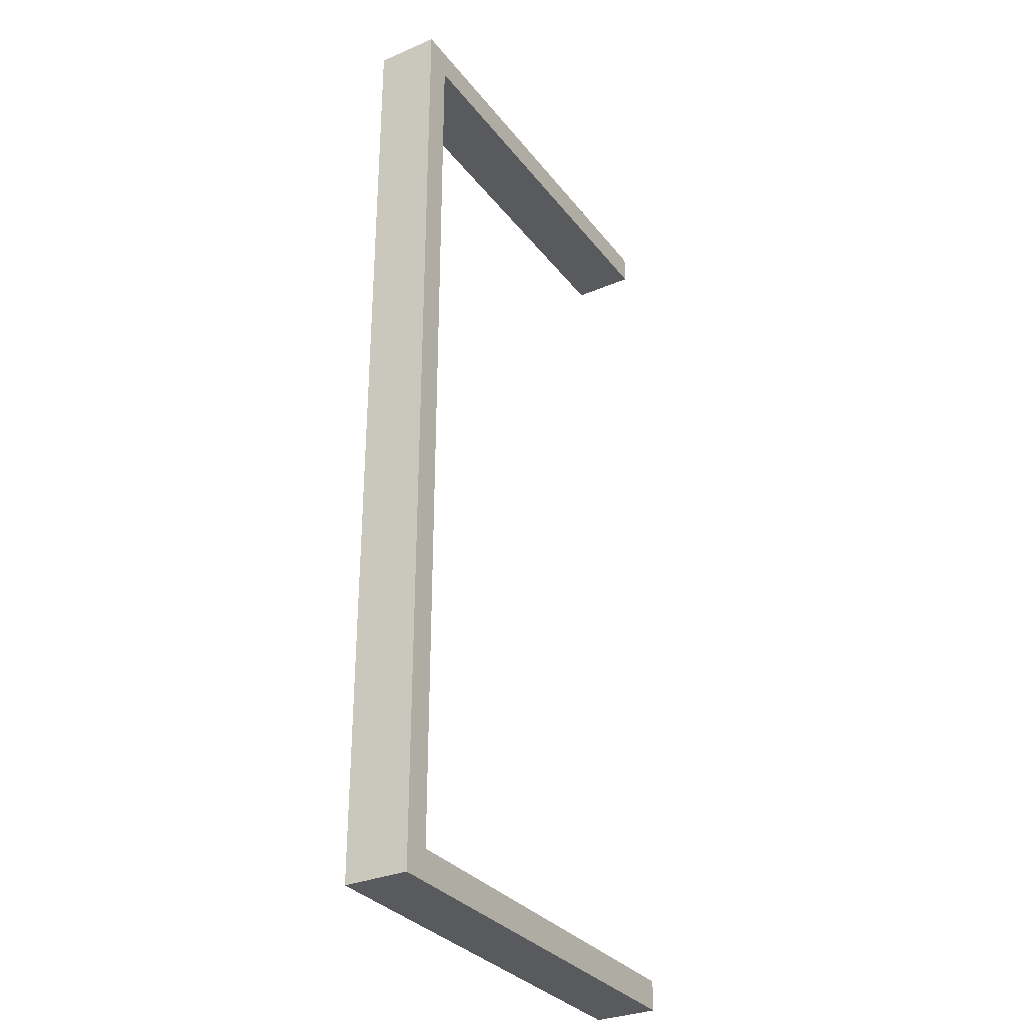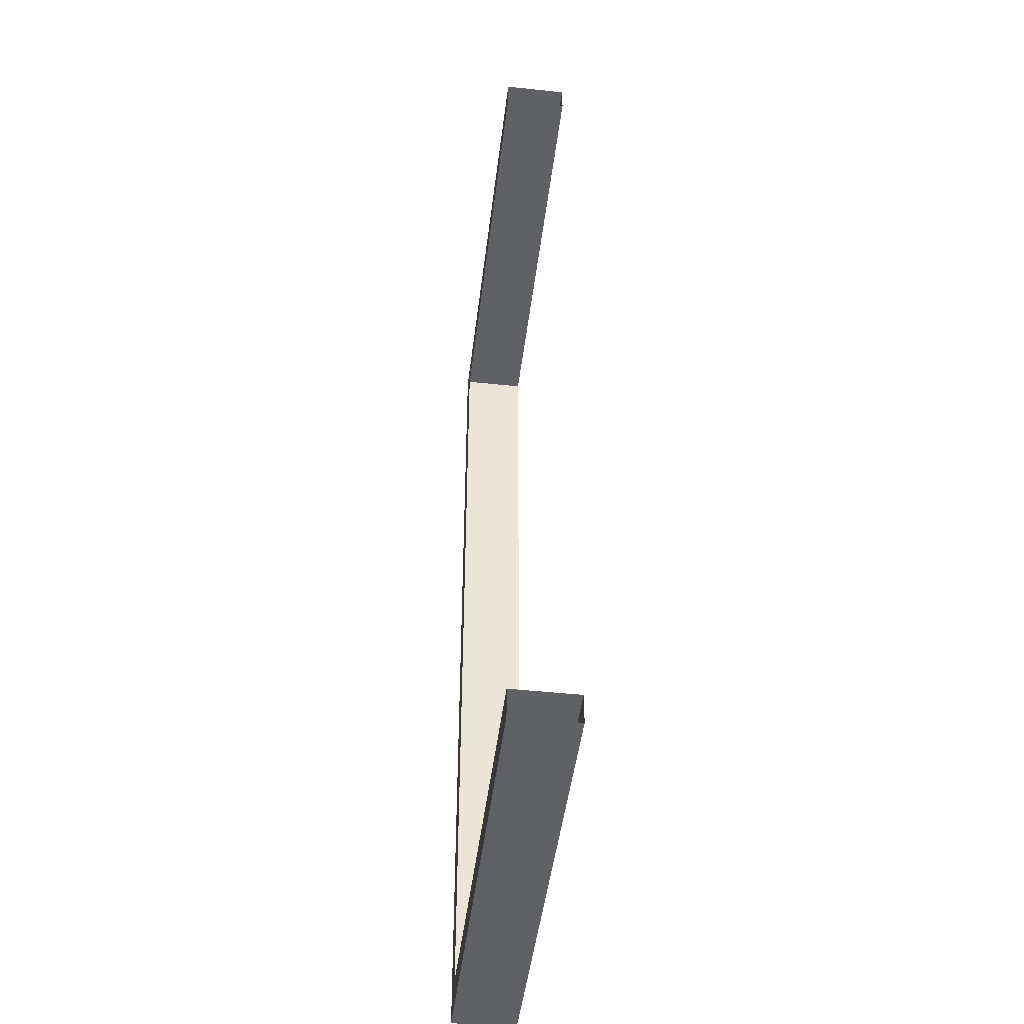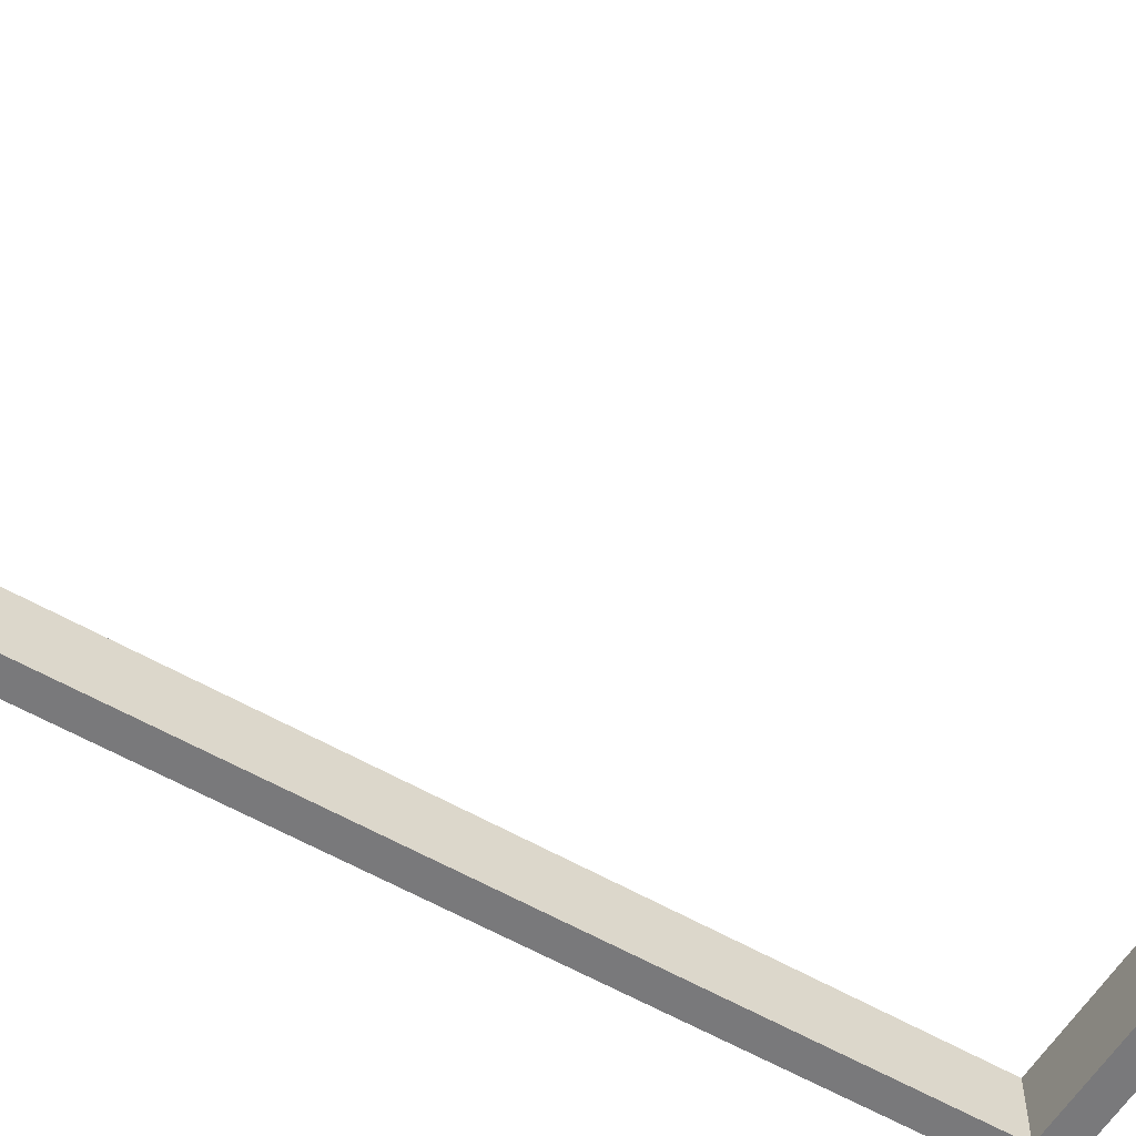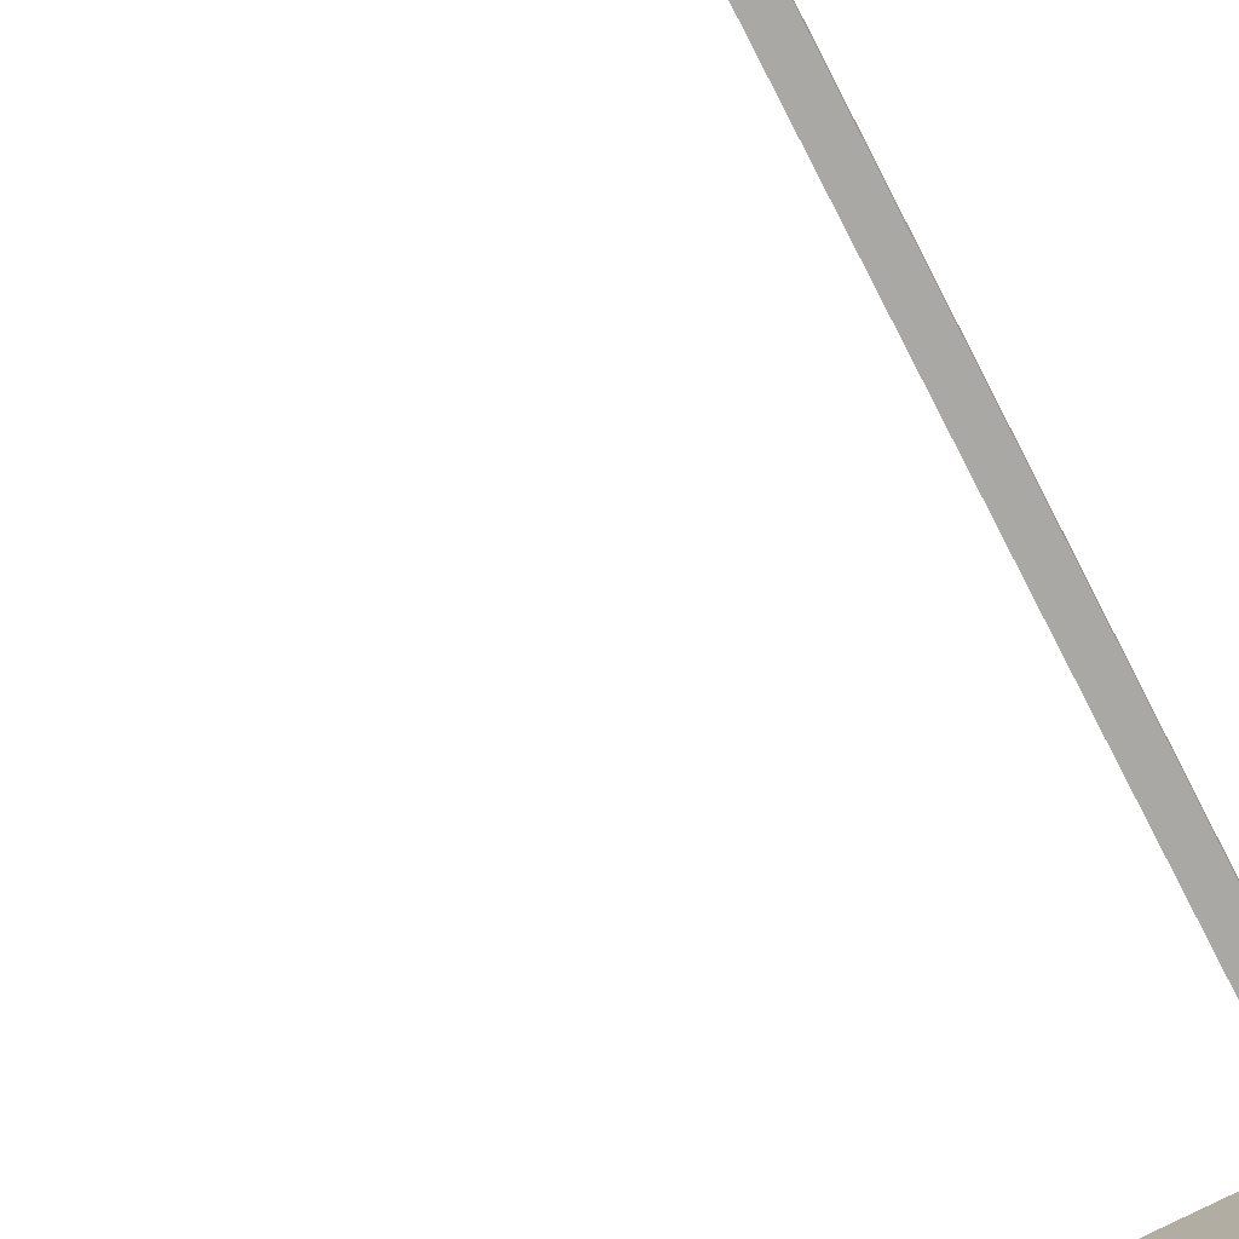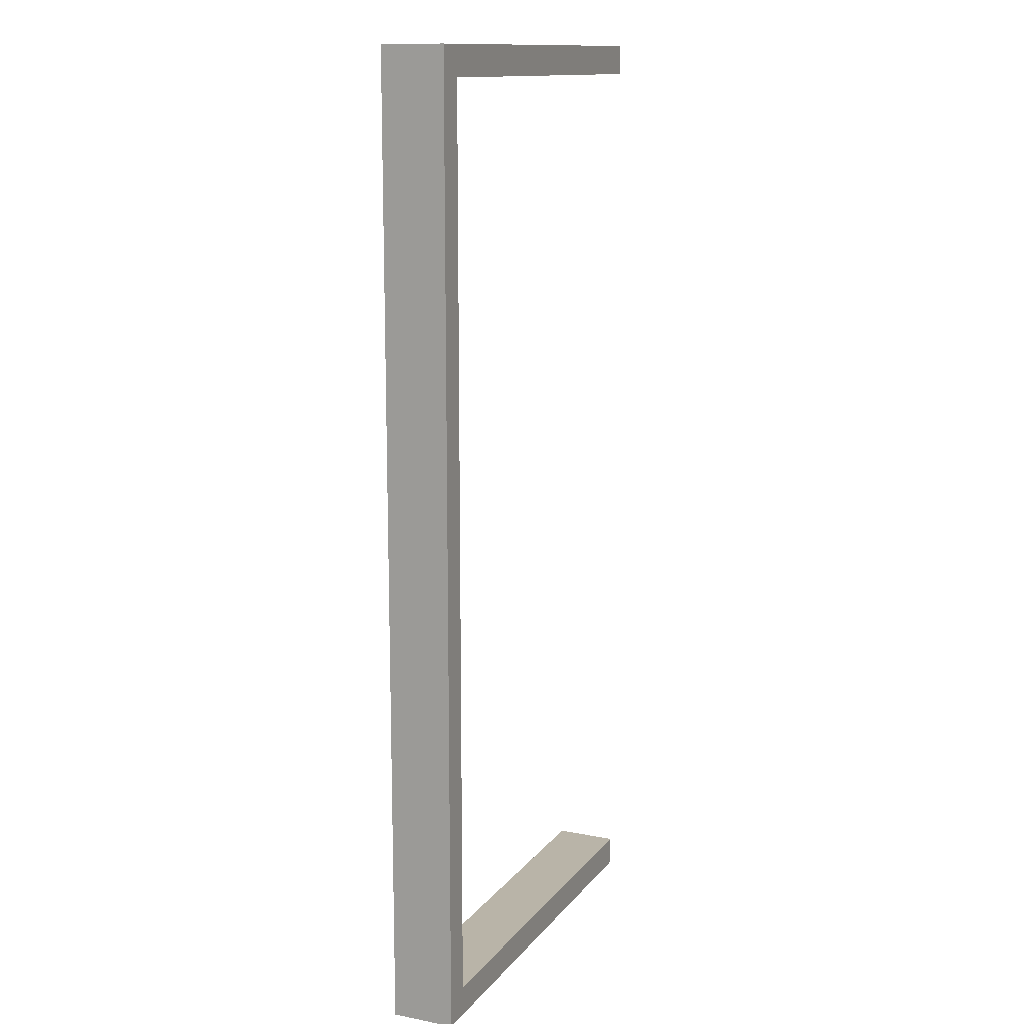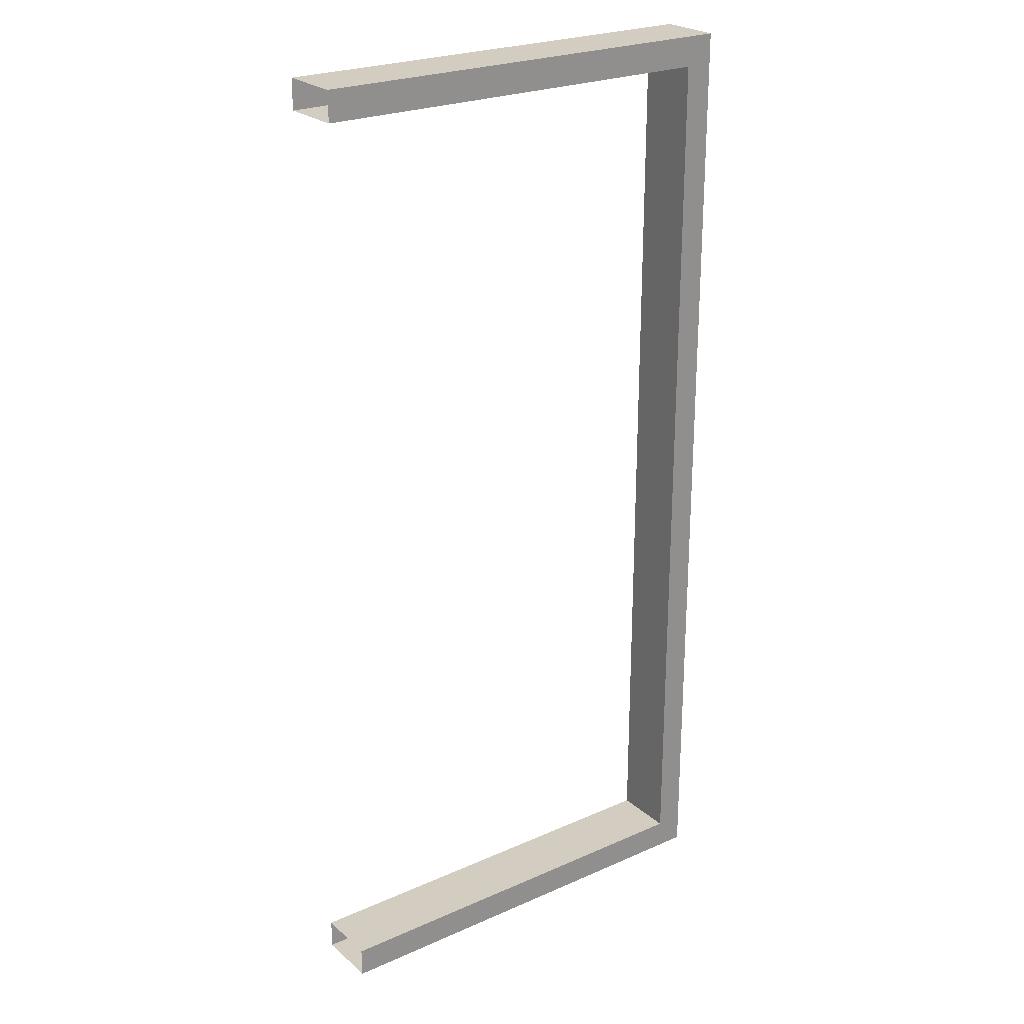
<metadata>
{"format":"obj","ext":"obj","renderer":"f3d","projection":"perspective","resolution":1024,"background":"white","views":[{"elev":-31.5,"azim":-59.0,"up":"+Y"},{"elev":-46.9,"azim":83.1,"up":"+Y"},{"elev":-57.9,"azim":59.1,"up":"+Z"},{"elev":-75.2,"azim":-152.5,"up":"+Z"},{"elev":13.2,"azim":-66.3,"up":"+Y"},{"elev":24.5,"azim":144.1,"up":"+Y"}]}
</metadata>
<code>
v 18.22 0 5.757
v 23.31 5.459 5.757
v 18.22 175.6 5.757
v 23.31 170.1 5.757
v 18.22 175.6 -5.757
v 23.31 170.1 -5.757
v 18.22 0 -5.757
v 23.31 5.459 -5.757
v 100 5.459 5.757
v 100 5.459 -5.757
v 100 0 -5.757
v 100 0 5.757
v 100 170.1 5.757
v 100 175.6 5.757
v 100 175.6 -5.757
v 100 170.1 -5.757
f 1 3 5 7
f 1 12 9 2
f 14 3 4 13
f 3 1 2 4
f 5 15 16 6
f 11 7 8 10
f 7 5 6 8
f 12 1 7 11
f 16 13 4 6
f 14 15 5 3
f 10 8 2 9
f 8 6 4 2

</code>
